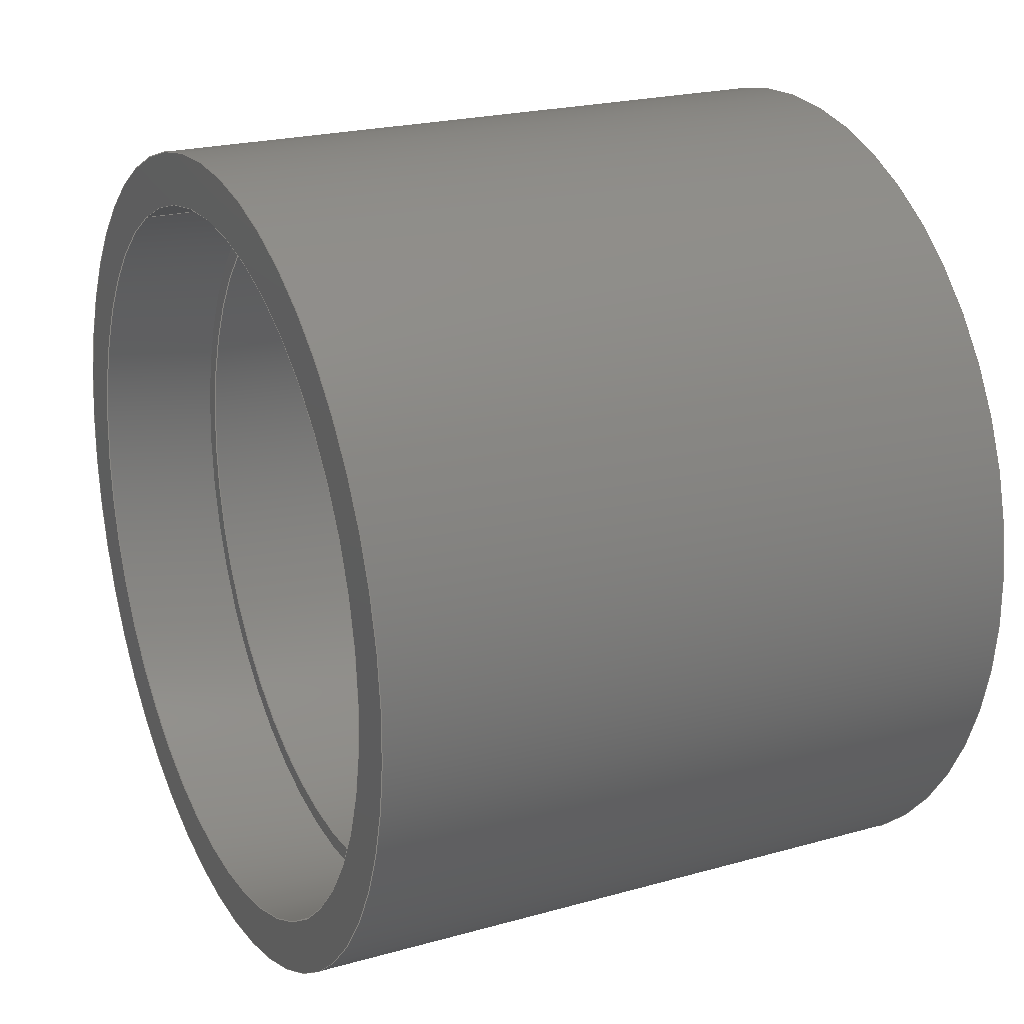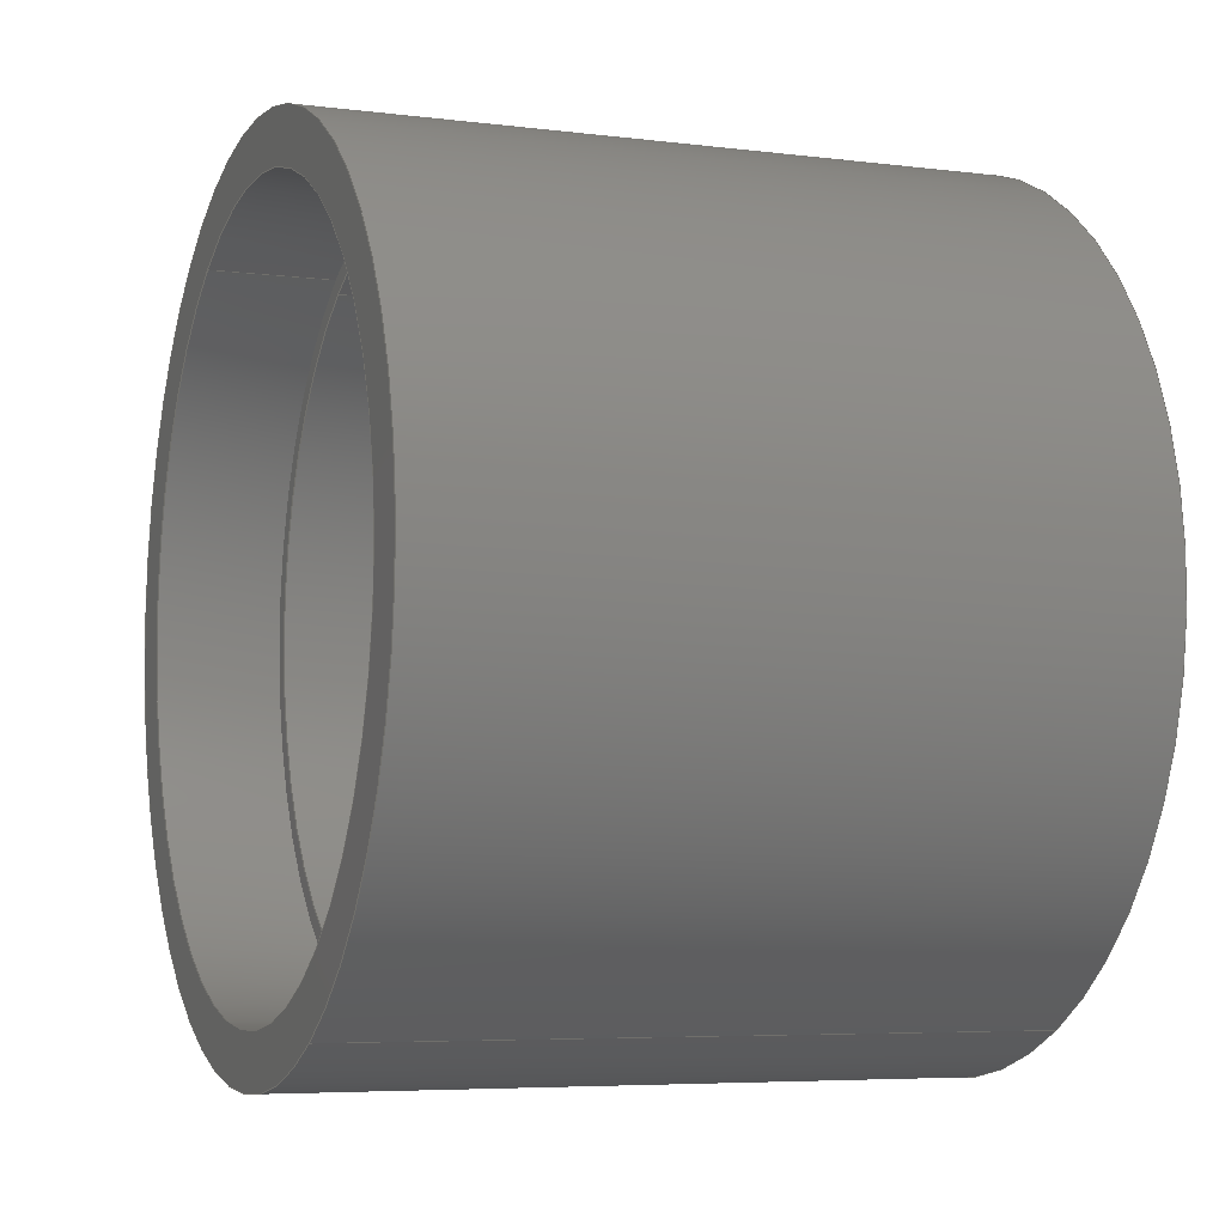
<metadata>
{"format":"iges","ext":"igs","renderer":"f3d","projection":"perspective","resolution":1024,"background":"white","views":[{"elev":22.1,"azim":-26.1,"up":"+Z"},{"elev":-5.7,"azim":-21.3,"up":"+Z"}]}
</metadata>
<code>
START RECORD GO HERE.
1H,,1H;,20HCNEXT - IGES PRODUCT,38HST_0600_002 (Manchon de direction).ig
s,44HIBM CATIA IGES - CATIA Version 5 Release 19 ,27HCATIA Version 5 Rel
ease 19 ,32,75,6,75,15,22HSU_07002_STEERING BORE,1,2,2HMM,1000,1,15H
2.018e+07,0.001,1e+04,5Hmaxim,15HLAPTOP-3J4HBL65,11,0,15H2018120
9.124,;
     406       1       0       0       0       0       0       000010201
     406       0       0       1      15                               0
     110       2       0       0       0       0       0       001010001
     110       0       0       1       0                               0
     110       3       0       0       0       0       0       001010001
     110       0       0       2       0                               0
     120       5       0       0       0       0       0       001010001
     120       0       0       1       0                               0
     110       6       0       0       0       0       0       001010001
     110       0       0       2       0                               0
     124       8       0       0       0       0       0       001020201
     124       0       0       2       0                               0
     100      10       0       0       0       0      11       001010001
     100       0       0       1       0                               0
     110      11       0       0       0       0       0       001010001
     110       0       0       2       0                               0
     124      13       0       0       0       0       0       001020201
     124       0       0       2       0                               0
     100      15       0       0       0       0      17       001010001
     100       0       0       1       0                               0
     102      16       0       0       0       0       0       001010001
     102       0       0       1       0                               0
     142      17       0       0       0       0       0       001010001
     142       0       0       1       0                               0
     144      18       0       0   10000       0       0       000000000
     144       0       0       1       0                               0
     110      19       0       0       0       0       0       001010001
     110       0       0       1       0                               0
     110      20       0       0       0       0       0       001010001
     110       0       0       2       0                               0
     120      22       0       0       0       0       0       001010001
     120       0       0       1       0                               0
     110      23       0       0       0       0       0       001010001
     110       0       0       2       0                               0
     124      25       0       0       0       0       0       001020201
     124       0       0       2       0                               0
     100      27       0       0       0       0      35       001010001
     100       0       0       1       0                               0
     110      28       0       0       0       0       0       001010001
     110       0       0       2       0                               0
     124      30       0       0       0       0       0       001020201
     124       0       0       2       0                               0
     100      32       0       0       0       0      41       001010001
     100       0       0       1       0                               0
     102      33       0       0       0       0       0       001010001
     102       0       0       1       0                               0
     142      34       0       0       0       0       0       001010001
     142       0       0       1       0                               0
     144      35       0       0   10000       0       0       000000000
     144       0       0       1       0                               0
     110      36       0       0       0       0       0       001010001
     110       0       0       1       0                               0
     110      37       0       0       0       0       0       001010001
     110       0       0       2       0                               0
     120      39       0       0       0       0       0       001010001
     120       0       0       1       0                               0
     110      40       0       0       0       0       0       001010001
     110       0       0       2       0                               0
     124      42       0       0       0       0       0       001020201
     124       0       0       2       0                               0
     100      44       0       0       0       0      59       001010001
     100       0       0       1       0                               0
     110      45       0       0       0       0       0       001010001
     110       0       0       2       0                               0
     124      47       0       0       0       0       0       001020201
     124       0       0       2       0                               0
     100      49       0       0       0       0      65       001010001
     100       0       0       1       0                               0
     102      50       0       0       0       0       0       001010001
     102       0       0       1       0                               0
     142      51       0       0       0       0       0       001010001
     142       0       0       1       0                               0
     144      52       0       0   10000       0       0       000000000
     144       0       0       1       0                               0
     110      53       0       0       0       0       0       001010001
     110       0       0       1       0                               0
     110      54       0       0       0       0       0       001010001
     110       0       0       2       0                               0
     120      56       0       0       0       0       0       001010001
     120       0       0       1       0                               0
     110      57       0       0       0       0       0       001010001
     110       0       0       2       0                               0
     124      59       0       0       0       0       0       001020201
     124       0       0       2       0                               0
     100      61       0       0       0       0      83       001010001
     100       0       0       1       0                               0
     110      62       0       0       0       0       0       001010001
     110       0       0       2       0                               0
     124      64       0       0       0       0       0       001020201
     124       0       0       2       0                               0
     100      66       0       0       0       0      89       001010001
     100       0       0       1       0                               0
     102      67       0       0       0       0       0       001010001
     102       0       0       1       0                               0
     142      68       0       0       0       0       0       001010001
     142       0       0       1       0                               0
     144      69       0       0   10000       0       0       000000000
     144       0       0       1       0                               0
     110      70       0       0       0       0       0       001010001
     110       0       0       1       0                               0
     110      71       0       0       0       0       0       001010001
     110       0       0       2       0                               0
     120      73       0       0       0       0       0       001010001
     120       0       0       1       0                               0
     110      74       0       0       0       0       0       001010001
     110       0       0       2       0                               0
     124      76       0       0       0       0       0       001020201
     124       0       0       2       0                               0
     100      78       0       0       0       0     107       001010001
     100       0       0       1       0                               0
     110      79       0       0       0       0       0       001010001
     110       0       0       2       0                               0
     124      81       0       0       0       0       0       001020201
     124       0       0       2       0                               0
     100      83       0       0       0       0     113       001010001
     100       0       0       1       0                               0
     102      84       0       0       0       0       0       001010001
     102       0       0       1       0                               0
     142      85       0       0       0       0       0       001010001
     142       0       0       1       0                               0
     144      86       0       0   10000       0       0       000000000
     144       0       0       1       0                               0
     110      87       0       0       0       0       0       001010001
     110       0       0       1       0                               0
     110      88       0       0       0       0       0       001010001
     110       0       0       2       0                               0
     120      90       0       0       0       0       0       001010001
     120       0       0       1       0                               0
     110      91       0       0       0       0       0       001010001
     110       0       0       2       0                               0
     124      93       0       0       0       0       0       001020201
     124       0       0       2       0                               0
     100      95       0       0       0       0     131       001010001
     100       0       0       1       0                               0
     110      96       0       0       0       0       0       001010001
     110       0       0       2       0                               0
     124      98       0       0       0       0       0       001020201
     124       0       0       2       0                               0
     100     100       0       0       0       0     137       001010001
     100       0       0       1       0                               0
     102     101       0       0       0       0       0       001010001
     102       0       0       1       0                               0
     142     102       0       0       0       0       0       001010001
     142       0       0       1       0                               0
     144     103       0       0   10000       0       0       000000000
     144       0       0       1       0                               0
     110     104       0       0       0       0       0       001010001
     110       0       0       1       0                               0
     110     105       0       0       0       0       0       001010001
     110       0       0       2       0                               0
     120     107       0       0       0       0       0       001010001
     120       0       0       1       0                               0
     110     108       0       0       0       0       0       001010001
     110       0       0       2       0                               0
     124     110       0       0       0       0       0       001020201
     124       0       0       2       0                               0
     100     112       0       0       0       0     155       001010001
     100       0       0       1       0                               0
     110     113       0       0       0       0       0       001010001
     110       0       0       2       0                               0
     124     115       0       0       0       0       0       001020201
     124       0       0       2       0                               0
     100     117       0       0       0       0     161       001010001
     100       0       0       1       0                               0
     102     118       0       0       0       0       0       001010001
     102       0       0       1       0                               0
     142     119       0       0       0       0       0       001010001
     142       0       0       1       0                               0
     144     120       0       0   10000       0       0       000000000
     144       0       0       1       0                               0
     110     121       0       0       0       0       0       001010001
     110       0       0       1       0                               0
     110     122       0       0       0       0       0       001010001
     110       0       0       2       0                               0
     120     124       0       0       0       0       0       001010001
     120       0       0       1       0                               0
     110     125       0       0       0       0       0       001010001
     110       0       0       2       0                               0
     124     127       0       0       0       0       0       001020201
     124       0       0       2       0                               0
     100     129       0       0       0       0     179       001010001
     100       0       0       1       0                               0
     110     130       0       0       0       0       0       001010001
     110       0       0       2       0                               0
     124     132       0       0       0       0       0       001020201
     124       0       0       2       0                               0
     100     134       0       0       0       0     185       001010001
     100       0       0       1       0                               0
     102     135       0       0       0       0       0       001010001
     102       0       0       1       0                               0
     142     136       0       0       0       0       0       001010001
     142       0       0       1       0                               0
     144     137       0       0   10000       0       0       000000000
     144       0       0       1       0                               0
     110     138       0       0       0       0       0       001010001
     110       0       0       1       0                               0
     110     139       0       0       0       0       0       001010001
     110       0       0       2       0                               0
     120     141       0       0       0       0       0       001010001
     120       0       0       1       0                               0
     110     142       0       0       0       0       0       001010001
     110       0       0       2       0                               0
     124     144       0       0       0       0       0       001020201
     124       0       0       2       0                               0
     100     146       0       0       0       0     203       001010001
     100       0       0       1       0                               0
     110     147       0       0       0       0       0       001010001
     110       0       0       2       0                               0
     124     149       0       0       0       0       0       001020201
     124       0       0       2       0                               0
     100     151       0       0       0       0     209       001010001
     100       0       0       1       0                               0
     102     152       0       0       0       0       0       001010001
     102       0       0       1       0                               0
     142     153       0       0       0       0       0       001010001
     142       0       0       1       0                               0
     144     154       0       0   10000       0       0       000000000
     144       0       0       1       0                               0
     110     155       0       0       0       0       0       001010001
     110       0       0       1       0                               0
     110     156       0       0       0       0       0       001010001
     110       0       0       2       0                               0
     120     158       0       0       0       0       0       001010001
     120       0       0       1       0                               0
     110     159       0       0       0       0       0       001010001
     110       0       0       2       0                               0
     124     161       0       0       0       0       0       001020201
     124       0       0       2       0                               0
     100     163       0       0       0       0     227       001010001
     100       0       0       1       0                               0
     110     164       0       0       0       0       0       001010001
     110       0       0       2       0                               0
     124     166       0       0       0       0       0       001020201
     124       0       0       2       0                               0
     100     168       0       0       0       0     233       001010001
     100       0       0       1       0                               0
     102     169       0       0       0       0       0       001010001
     102       0       0       1       0                               0
     142     170       0       0       0       0       0       001010001
     142       0       0       1       0                               0
     144     171       0       0   10000       0       0       000000000
     144       0       0       1       0                               0
     108     172       0       0       0       0       0       001010001
     108       0       0       1       0                               0
     124     173       0       0       0       0       0       001020201
     124       0       0       2       0                               0
     100     175       0       0       0       0     245       001010001
     100       0       0       1       0                               0
     124     176       0       0       0       0       0       001020201
     124       0       0       2       0                               0
     100     178       0       0       0       0     249       001010001
     100       0       0       1       0                               0
     102     179       0       0       0       0       0       001010001
     102       0       0       1       0                               0
     142     180       0       0       0       0       0       001010001
     142       0       0       1       0                               0
     124     181       0       0       0       0       0       001020201
     124       0       0       2       0                               0
     100     183       0       0       0       0     257       001010001
     100       0       0       1       0                               0
     124     184       0       0       0       0       0       001020201
     124       0       0       2       0                               0
     100     186       0       0       0       0     261       001010001
     100       0       0       1       0                               0
     102     187       0       0       0       0       0       001010001
     102       0       0       1       0                               0
     142     188       0       0       0       0       0       001010001
     142       0       0       1       0                               0
     144     189       0       0   10000       0       0       000000000
     144       0       0       1       0                               0
     108     190       0       0       0       0       0       001010001
     108       0       0       1       0                               0
     124     191       0       0       0       0       0       001020201
     124       0       0       2       0                               0
     100     193       0       0       0       0     273       001010001
     100       0       0       1       0                               0
     124     194       0       0       0       0       0       001020201
     124       0       0       2       0                               0
     100     196       0       0       0       0     277       001010001
     100       0       0       1       0                               0
     102     197       0       0       0       0       0       001010001
     102       0       0       1       0                               0
     142     198       0       0       0       0       0       001010001
     142       0       0       1       0                               0
     124     199       0       0       0       0       0       001020201
     124       0       0       2       0                               0
     100     201       0       0       0       0     285       001010001
     100       0       0       1       0                               0
     124     202       0       0       0       0       0       001020201
     124       0       0       2       0                               0
     100     204       0       0       0       0     289       001010001
     100       0       0       1       0                               0
     102     205       0       0       0       0       0       001010001
     102       0       0       1       0                               0
     142     206       0       0       0       0       0       001010001
     142       0       0       1       0                               0
     144     207       0       0   10000       0       0       000000000
     144       0       0       1       0                               0
     108     208       0       0       0       0       0       001010001
     108       0       0       1       0                               0
     124     209       0       0       0       0       0       001020201
     124       0       0       2       0                               0
     100     211       0       0       0       0     301       001010001
     100       0       0       1       0                               0
     124     212       0       0       0       0       0       001020201
     124       0       0       2       0                               0
     100     214       0       0       0       0     305       001010001
     100       0       0       1       0                               0
     102     215       0       0       0       0       0       001010001
     102       0       0       1       0                               0
     142     216       0       0       0       0       0       001010001
     142       0       0       1       0                               0
     124     217       0       0       0       0       0       001020201
     124       0       0       2       0                               0
     100     219       0       0       0       0     313       001010001
     100       0       0       1       0                               0
     124     220       0       0       0       0       0       001020201
     124       0       0       2       0                               0
     100     222       0       0       0       0     317       001010001
     100       0       0       1       0                               0
     102     223       0       0       0       0       0       001010001
     102       0       0       1       0                               0
     142     224       0       0       0       0       0       001010001
     142       0       0       1       0                               0
     144     225       0       0   10000       0       0       000000000
     144       0       0       1       0                               0
     108     226       0       0       0       0       0       001010001
     108       0       0       1       0                               0
     124     227       0       0       0       0       0       001020201
     124       0       0       2       0                               0
     100     229       0       0       0       0     329       001010001
     100       0       0       1       0                               0
     124     230       0       0       0       0       0       001020201
     124       0       0       2       0                               0
     100     232       0       0       0       0     333       001010001
     100       0       0       1       0                               0
     102     233       0       0       0       0       0       001010001
     102       0       0       1       0                               0
     142     234       0       0       0       0       0       001010001
     142       0       0       1       0                               0
     124     235       0       0       0       0       0       001020201
     124       0       0       2       0                               0
     100     237       0       0       0       0     341       001010001
     100       0       0       1       0                               0
     124     238       0       0       0       0       0       001020201
     124       0       0       2       0                               0
     100     240       0       0       0       0     345       001010001
     100       0       0       1       0                               0
     102     241       0       0       0       0       0       001010001
     102       0       0       1       0                               0
     142     242       0       0       0       0       0       001010001
     142       0       0       1       0                               0
     144     243       0       0   10000       0       0       000000000
     144       0       0       1       0                               0
406,1,15HCorps principal,0,0;                                          1
110,-19,0,0,-20,0,0,0,0;                                   3
110,3.553e-15,10.07,18.43,-4,10.07,          5
18.43,0,0;                                                        5
120,3,5,0,6.283,0,0;                                           7
110,3.553e-15,-10.07,-18.43,-4,-10.07,       9
-18.43,0,0;                                                       9
124,-8.459e-17,0,1,-4,-0.4794,0.8776,        11
0,0,-0.8776,-0.4794,0,0,0,0;                      11
100,0,0,0,21,0,-21,4.663e-15,0,0;                  13
110,-4,10.07,18.43,3.553e-15,10.07,         15
18.43,0,0;                                                       15
124,0,0,-1,3.553e-15,0.4794,0.8776,0,      17
0,0.8776,-0.4794,0,0,0,0;                           17
100,0,0,0,21,0,-21,4.663e-15,0,0;                  19
102,4,9,13,15,19,0,0;                                                 21
142,0,7,0,21,2,0,0;                                                   23
144,7,1,0,23,0,1,1;                                                   25
110,-19,0,0,-20,0,0,0,0;                                  27
110,3.553e-15,-10.07,-18.43,-4,-10.07,      29
-18.43,0,0;                                                      29
120,27,29,0,6.283,0,0;                                        31
110,3.553e-15,10.07,18.43,-4,10.07,         33
18.43,0,0;                                                       33
124,-8.459e-17,0,1,-4,0.4794,-0.8776,        35
0,0,0.8776,0.4794,0,0,0,0;                        35
100,0,0,0,21,0,-21,-4.663e-15,0,0;                 37
110,-4,-10.07,-18.43,3.553e-15,-10.07,      39
-18.43,0,0;                                                      39
124,0,0,-1,3.553e-15,-0.4794,-0.8776,        41
0,0,-0.8776,0.4794,0,0,0,0;                       41
100,0,0,0,21,0,-21,-4.663e-15,0,0;                 43
102,4,33,37,39,43,0,0;                                                45
142,0,31,0,45,2,0,0;                                                  47
144,31,1,0,47,0,1,1;                                                  49
110,-19,0,0,-20,0,0,0,0;                                  51
110,-4,10.07,18.43,-11,10.07,18.43,0,       53
0;                                                                    53
120,51,53,0,6.283,0,0;                                        55
110,-4,-10.07,-18.43,-11,-10.07,                 57
-18.43,0,0;                                                      57
124,0,0,1,-11,-0.4794,0.8776,0,0,             59
-0.8776,-0.4794,0,0,0,0;                              59
100,0,0,0,21,0,-21,4.663e-15,0,0;                  61
110,-11,10.07,18.43,-4,10.07,18.43,0,       63
0;                                                                    63
124,-8.459e-17,0,-1,-4,0.4794,0.8776,        65
0,0,0.8776,-0.4794,0,0,0,0;                       65
100,0,0,0,21,0,-21,4.663e-15,0,0;                  67
102,4,57,61,63,67,0,0;                                                69
142,0,55,0,69,2,0,0;                                                  71
144,55,1,0,71,0,1,1;                                                  73
110,-19,0,0,-20,0,0,0,0;                                  75
110,-4,-10.07,-18.43,-11,-10.07,                 77
-18.43,0,0;                                                      77
120,75,77,0,6.283,0,0;                                        79
110,-4,10.07,18.43,-11,10.07,18.43,0,       81
0;                                                                    81
124,0,0,1,-11,0.4794,-0.8776,0,0,             83
0.8776,0.4794,0,0,0,0;                                83
100,0,0,0,21,0,-21,-4.663e-15,0,0;                 85
110,-11,-10.07,-18.43,-4,-10.07,                 87
-18.43,0,0;                                                      87
124,-8.459e-17,0,-1,-4,-0.4794,-0.8776,      89
0,0,-0.8776,0.4794,0,0,0,0;                       89
100,0,0,0,21,0,-21,-4.663e-15,0,0;                 91
102,4,81,85,87,91,0,0;                                                93
142,0,79,0,93,2,0,0;                                                  95
144,79,1,0,95,0,1,1;                                                  97
110,-19,0,0,-20,0,0,0,0;                                  99
110,-11,9.589,17.55,-31,9.589,17.55,     101
0,0;                                                                 101
120,99,101,0,6.283,0,0;                                      103
110,-11,-9.589,-17.55,-31,-9.589,              105
-17.55,0,0;                                                    105
124,-1.776e-16,0,1,-31,-0.4794,0.8776,      107
0,0,-0.8776,-0.4794,0,0,0,0;                     107
100,0,0,0,20,0,-20,3.886e-14,0,0;                 109
110,-31,9.589,17.55,-11,9.589,17.55,     111
0,0;                                                                 111
124,-1.776e-16,0,-1,-11,0.4794,0.8776,      113
0,0,0.8776,-0.4794,0,0,0,0;                      113
100,0,0,0,20,0,-20,3.997e-14,0,0;                 115
102,4,105,109,111,115,0,0;                                           117
142,0,103,0,117,2,0,0;                                               119
144,103,1,0,119,0,1,1;                                               121
110,-19,0,0,-20,0,0,0,0;                                 123
110,-11,-9.589,-17.55,-31,-9.589,              125
-17.55,0,0;                                                    125
120,123,125,0,6.283,0,0;                                     127
110,-11,9.589,17.55,-31,9.589,17.55,     129
0,0;                                                                 129
124,-1.776e-16,0,1,-31,0.4794,-0.8776,      131
0,0,0.8776,0.4794,0,0,0,0;                       131
100,0,0,0,20,0,-20,-3.997e-14,0,0;                133
110,-31,-9.589,-17.55,-11,-9.589,              135
-17.55,0,0;                                                    135
124,-1.776e-16,0,-1,-11,-0.4794,                  137
-0.8776,0,0,-0.8776,0.4794,0,0,0,0;        137
100,0,0,0,20,0,-20,-3.886e-14,0,0;                139
102,4,129,133,135,139,0,0;                                           141
142,0,127,0,141,2,0,0;                                               143
144,127,1,0,143,0,1,1;                                               145
110,-19,0,0,-20,0,0,0,0;                                 147
110,-31,10.07,18.43,-38,10.07,18.43,0,     149
0;                                                                   149
120,147,149,0,6.283,0,0;                                     151
110,-31,-10.07,-18.43,-38,-10.07,               153
-18.43,0,0;                                                     153
124,0,0,1,-38,-0.4794,0.8776,0,0,            155
-0.8776,-0.4794,0,0,0,0;                             155
100,0,0,0,21,0,-21,4.663e-15,0,0;                 157
110,-38,10.07,18.43,-31,10.07,18.43,0,     159
0;                                                                   159
124,0,0,-1,-31,0.4794,0.8776,0,0,            161
0.8776,-0.4794,0,0,0,0;                              161
100,0,0,0,21,0,-21,4.663e-15,0,0;                 163
102,4,153,157,159,163,0,0;                                           165
142,0,151,0,165,2,0,0;                                               167
144,151,1,0,167,0,1,1;                                               169
110,-19,0,0,-20,0,0,0,0;                                 171
110,-31,-10.07,-18.43,-38,-10.07,               173
-18.43,0,0;                                                     173
120,171,173,0,6.283,0,0;                                     175
110,-31,10.07,18.43,-38,10.07,18.43,0,     177
0;                                                                   177
124,0,0,1,-38,0.4794,-0.8776,0,0,            179
0.8776,0.4794,0,0,0,0;                               179
100,0,0,0,21,0,-21,-4.663e-15,0,0;                181
110,-38,-10.07,-18.43,-31,-10.07,               183
-18.43,0,0;                                                     183
124,0,0,-1,-31,-0.4794,-0.8776,0,0,          185
-0.8776,0.4794,0,0,0,0;                              185
100,0,0,0,21,0,-21,-4.663e-15,0,0;                187
102,4,177,181,183,187,0,0;                                           189
142,0,175,0,189,2,0,0;                                               191
144,175,1,0,191,0,1,1;                                               193
110,-19,0,0,-20,0,0,0,0;                                 195
110,0,11.51,21.06,-38,11.51,21.06,0,     197
0;                                                                   197
120,195,197,0,6.283,0,0;                                     199
110,-38,-11.51,-21.06,0,-11.51,                201
-21.06,0,0;                                                    201
124,0,0,1,0,-0.4794,0.8776,0,0,              203
-0.8776,-0.4794,0,0,0,0;                             203
100,0,0,0,24,0,-24,5.329e-15,0,0;                 205
110,0,11.51,21.06,-38,11.51,21.06,0,     207
0;                                                                   207
124,0,0,-1,-38,0.4794,0.8776,0,0,            209
0.8776,-0.4794,0,0,0,0;                              209
100,0,0,0,24,0,-24,5.329e-15,0,0;                 211
102,4,201,205,207,211,0,0;                                           213
142,0,199,0,213,2,0,0;                                               215
144,199,1,0,215,0,1,1;                                               217
110,-19,0,0,-20,0,0,0,0;                                 219
110,0,-11.51,-21.06,-38,-11.51,                221
-21.06,0,0;                                                    221
120,219,221,0,6.283,0,0;                                     223
110,-38,11.51,21.06,0,11.51,21.06,0,     225
0;                                                                   225
124,0,0,1,0,0.4794,-0.8776,0,0,              227
0.8776,0.4794,0,0,0,0;                               227
100,0,0,0,24,0,-24,-5.329e-15,0,0;                229
110,0,-11.51,-21.06,-38,-11.51,                231
-21.06,0,0;                                                    231
124,0,0,-1,-38,-0.4794,-0.8776,0,0,          233
-0.8776,0.4794,0,0,0,0;                              233
100,0,0,0,24,0,-24,-5.329e-15,0,0;                235
102,4,225,229,231,235,0,0;                                           237
142,0,223,0,237,2,0,0;                                               239
144,223,1,0,239,0,1,1;                                               241
108,-1,0,0,0,0,0,0,21,1,0,0;                         243
124,0,0,-1,0,-0.4794,-0.8776,0,0,            245
-0.8776,0.4794,0,0,0,0;                              245
100,0,0,0,24,0,-24,-5.329e-15,0,0;                247
124,0,0,-1,0,0.4794,0.8776,0,0,              249
0.8776,-0.4794,0,0,0,0;                              249
100,0,0,0,24,0,-24,5.329e-15,0,0;                 251
102,2,247,251,0,0;                                                   253
142,0,243,0,253,2,0,0;                                               255
124,1.692e-16,0,1,0,-0.4794,0.8776,0,     257
0,-0.8776,-0.4794,0,0,0,0;                         257
100,0,0,0,21,0,-21,4.663e-15,0,0;                 259
124,1.692e-16,0,1,0,0.4794,-0.8776,0,     261
0,0.8776,0.4794,0,0,0,0;                           261
100,0,0,0,21,0,-21,-4.663e-15,0,0;                263
102,2,259,263,0,0;                                                   265
142,0,243,0,265,2,0,0;                                               267
144,243,1,1,255,267,0,1,1;                                           269
108,-1,0,0,11,0,-11,0,21,1,0,0;                      271
124,0,0,-1,-11,-0.4794,-0.8776,0,0,          273
-0.8776,0.4794,0,0,0,0;                              273
100,0,0,0,21,0,-21,-4.663e-15,0,0;                275
124,0,0,-1,-11,0.4794,0.8776,0,0,            277
0.8776,-0.4794,0,0,0,0;                              277
100,0,0,0,21,0,-21,4.663e-15,0,0;                 279
102,2,275,279,0,0;                                                   281
142,0,271,0,281,2,0,0;                                               283
124,-1.776e-16,0,1,-11,-0.4794,0.8776,      285
0,0,-0.8776,-0.4794,0,0,0,0;                     285
100,0,0,0,20,0,-20,3.886e-14,0,0;                 287
124,-1.776e-16,0,1,-11,0.4794,-0.8776,      289
0,0,0.8776,0.4794,0,0,0,0;                       289
100,0,0,0,20,0,-20,-3.997e-14,0,0;                291
102,2,287,291,0,0;                                                   293
142,0,271,0,293,2,0,0;                                               295
144,271,1,1,283,295,0,1,1;                                           297
108,-1,0,0,31,0,-31,0,20,1,0,0;                      299
124,0,0,1,-31,-0.4794,0.8776,0,0,            301
-0.8776,-0.4794,0,0,0,0;                             301
100,0,0,0,21,0,-21,4.663e-15,0,0;                 303
124,0,0,1,-31,0.4794,-0.8776,0,0,            305
0.8776,0.4794,0,0,0,0;                               305
100,0,0,0,21,0,-21,-4.663e-15,0,0;                307
102,2,303,307,0,0;                                                   309
142,0,299,0,309,2,0,0;                                               311
124,-1.776e-16,0,-1,-31,-0.4794,                  313
-0.8776,0,0,-0.8776,0.4794,0,0,0,0;        313
100,0,0,0,20,0,-20,-3.886e-14,0,0;                315
124,-1.776e-16,0,-1,-31,0.4794,0.8776,      317
0,0,0.8776,-0.4794,0,0,0,0;                      317
100,0,0,0,20,0,-20,3.997e-14,0,0;                 319
102,2,315,319,0,0;                                                   321
142,0,299,0,321,2,0,0;                                               323
144,299,1,1,311,323,0,1,1;                                           325
108,-1,0,0,38,0,-38,0,24,1,0,0;                      327
124,-2.961e-16,0,1,-38,-0.4794,0.8776,      329
0,0,-0.8776,-0.4794,0,0,0,0;                     329
100,0,0,0,24,0,-24,5.329e-15,0,0;                 331
124,-2.961e-16,0,1,-38,0.4794,-0.8776,      333
0,0,0.8776,0.4794,0,0,0,0;                       333
100,0,0,0,24,0,-24,-5.329e-15,0,0;                335
102,2,331,335,0,0;                                                   337
142,0,327,0,337,2,0,0;                                               339
124,0,0,-1,-38,-0.4794,-0.8776,0,0,          341
-0.8776,0.4794,0,0,0,0;                              341
100,0,0,0,21,0,-21,-4.663e-15,0,0;                343
124,0,0,-1,-38,0.4794,0.8776,0,0,            345
0.8776,-0.4794,0,0,0,0;                              345
100,0,0,0,21,0,-21,4.663e-15,0,0;                 347
102,2,343,347,0,0;                                                   349
142,0,327,0,349,2,0,0;                                               351
144,327,1,1,339,351,0,1,1;                                           353
S      1G      5D    354P    243
</code>
